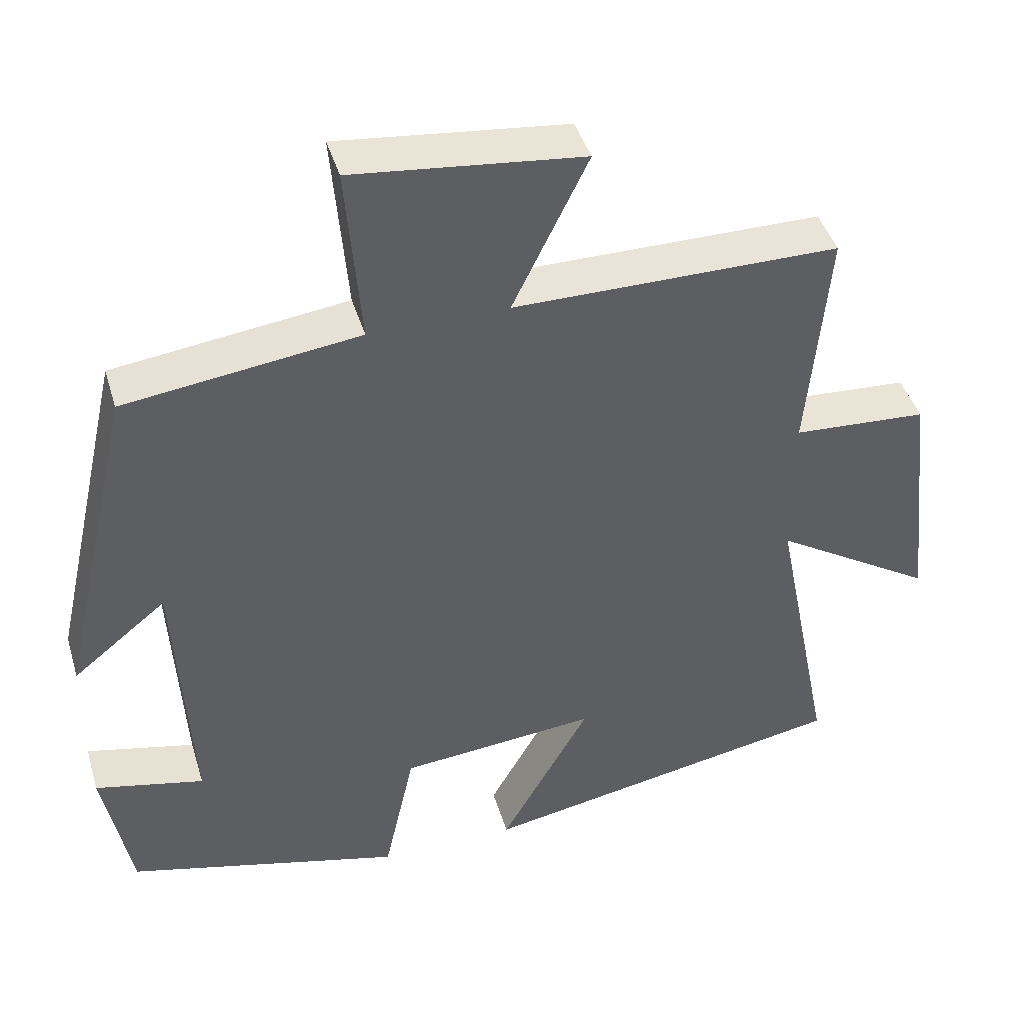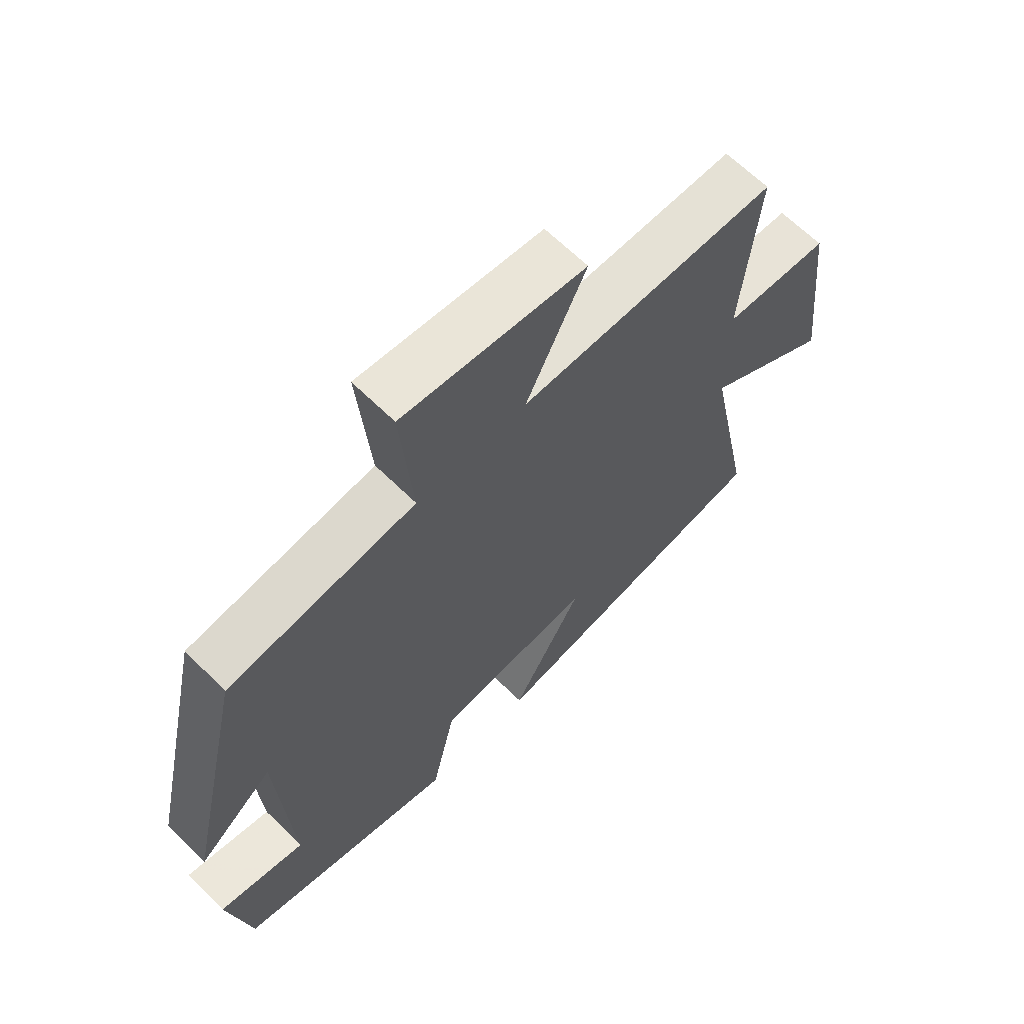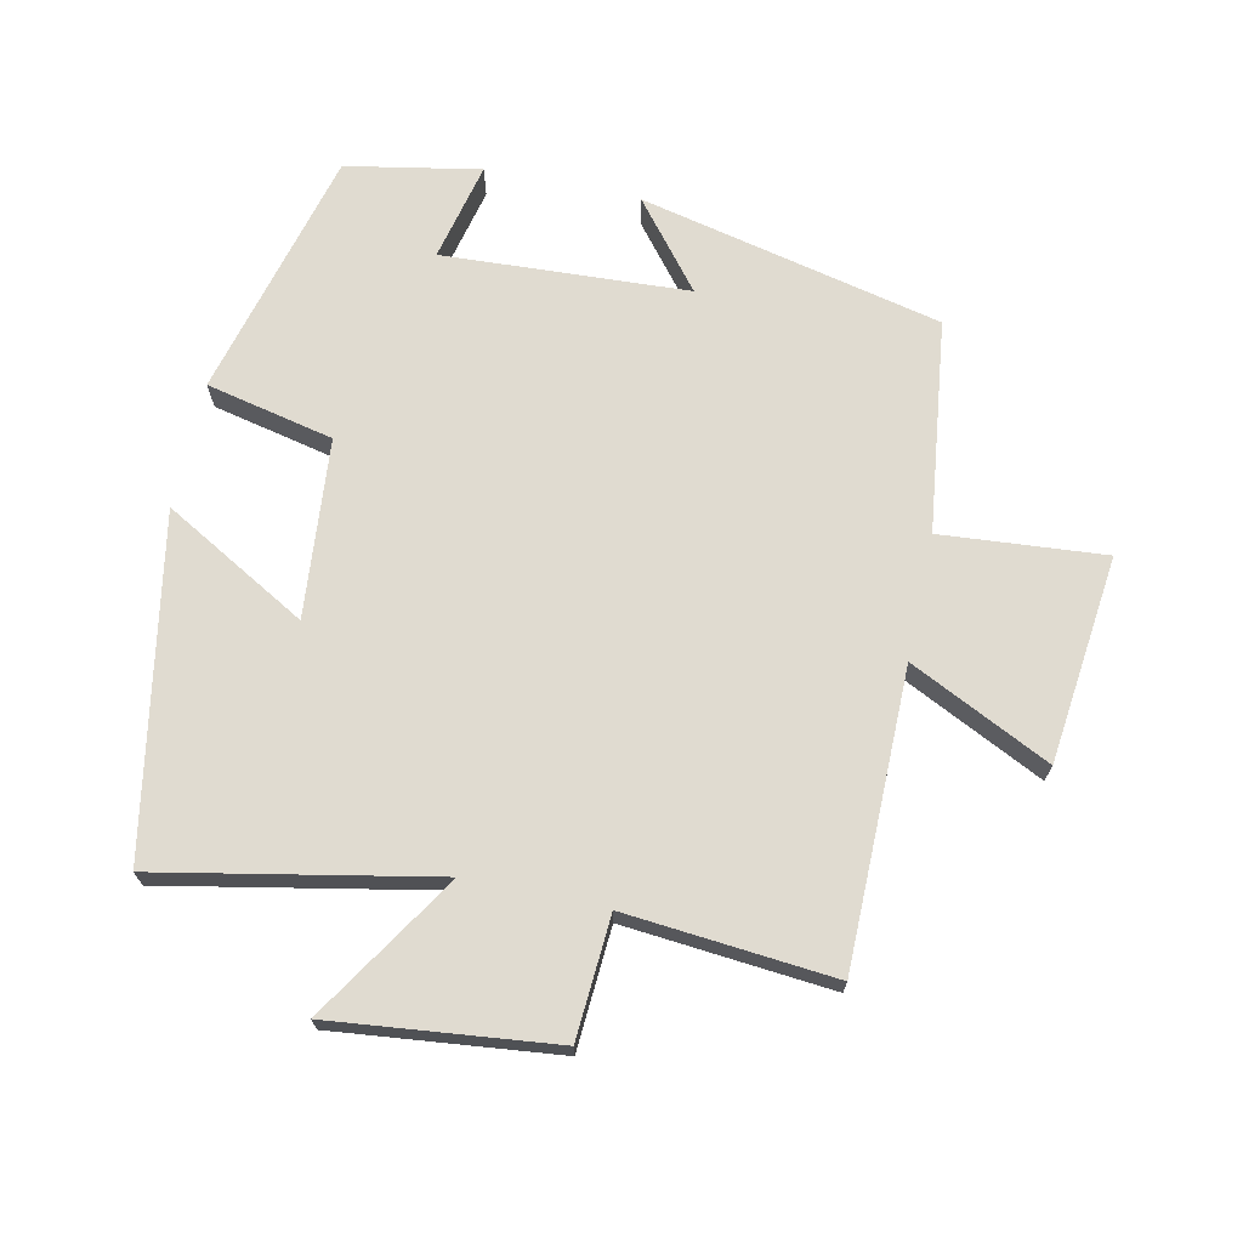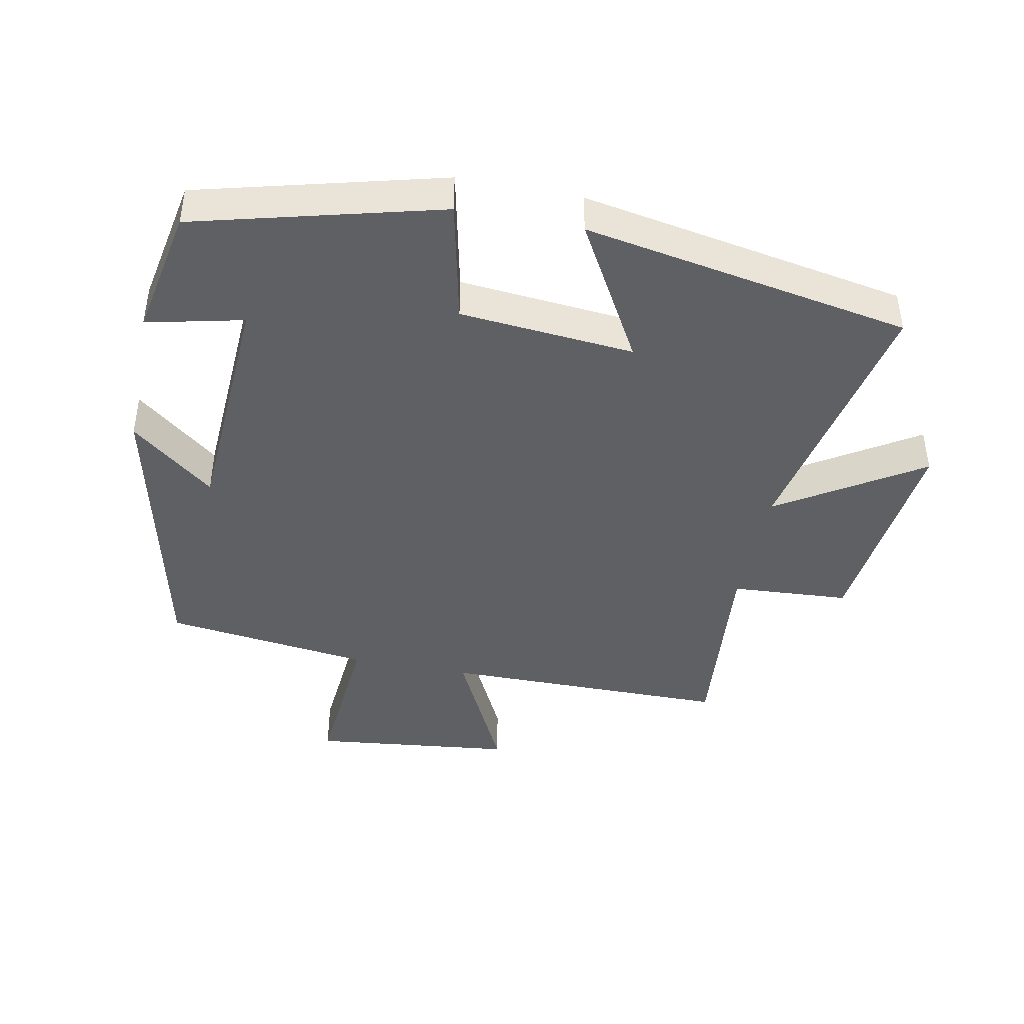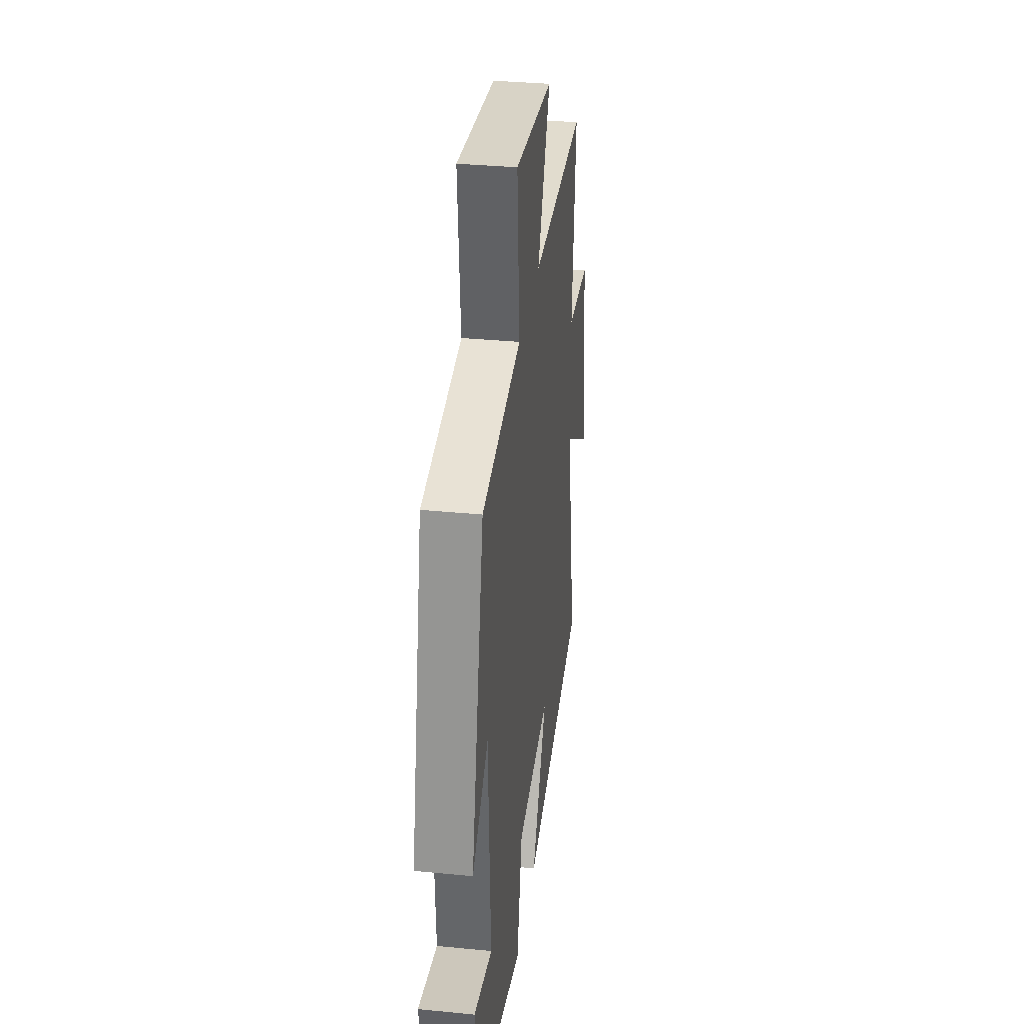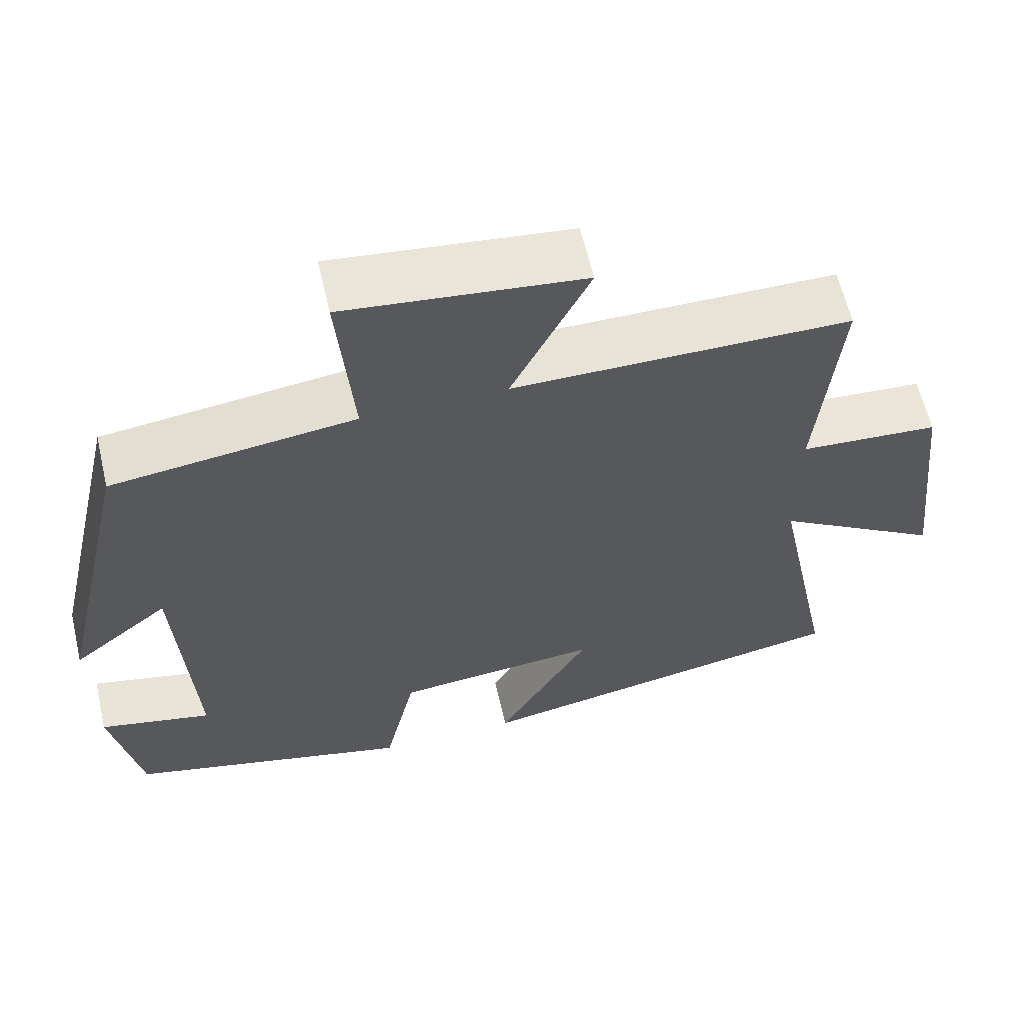
<metadata>
{"format":"obj","ext":"obj","renderer":"f3d","projection":"perspective","resolution":1024,"background":"white","views":[{"elev":43.3,"azim":163.6,"up":"+Z"},{"elev":65.2,"azim":134.7,"up":"+Z"},{"elev":69.9,"azim":-77.8,"up":"+Y"},{"elev":-42.9,"azim":168.9,"up":"+Y"},{"elev":34.1,"azim":97.6,"up":"+Z"},{"elev":61.6,"azim":166.9,"up":"+Z"}]}
</metadata>
<code>
v 0.4 0.07 0.46
v 0.5 0.07 0.017
v 0.375 0.07 0.118
v 0.355 0.07 -0.242
v 0.5 0.07 -0.209
v 0.463 0.07 -0.405
v 0.096 0.07 -0.5
v 0.055 0.07 -0.313
v -0.207 0.07 -0.289
v -0.088 0.07 -0.5
v -0.58 0.07 -0.41
v -0.5 0.07 -0.008
v -0.714 0.07 -0.143
v -0.678 0.07 0.183
v -0.5 0.07 0.194
v -0.527 0.07 0.499
v -0.095 0.07 0.5
v -0.195 0.07 0.706
v 0.109 0.07 0.74
v 0.089 0.07 0.5
v 0.4 0 0.46
v 0.5 0 0.017
v 0.375 0 0.118
v 0.355 0 -0.242
v 0.5 0 -0.209
v 0.463 0 -0.405
v 0.096 0 -0.5
v 0.055 0 -0.313
v -0.207 0 -0.289
v -0.088 0 -0.5
v -0.58 0 -0.41
v -0.5 0 -0.008
v -0.714 0 -0.143
v -0.678 0 0.183
v -0.5 0 0.194
v -0.527 0 0.499
v -0.095 0 0.5
v -0.195 0 0.706
v 0.109 0 0.74
v 0.089 0 0.5
f 17 18 19 20
f 15 16 17 20
f 15 20 1
f 12 13 14 15
f 12 15 1
f 9 10 11 12
f 8 9 12 1
f 4 5 6 7
f 3 4 7 8
f 1 2 3
f 1 3 8
f 40 39 38 37
f 40 37 36 35
f 21 40 35
f 35 34 33 32
f 21 35 32
f 32 31 30 29
f 21 32 29 28
f 27 26 25 24
f 28 27 24 23
f 23 22 21
f 28 23 21
f 1 21 22 2
f 2 22 23 3
f 3 23 24 4
f 4 24 25 5
f 5 25 26 6
f 6 26 27 7
f 7 27 28 8
f 8 28 29 9
f 9 29 30 10
f 10 30 31 11
f 11 31 32 12
f 12 32 33 13
f 13 33 34 14
f 14 34 35 15
f 15 35 36 16
f 16 36 37 17
f 17 37 38 18
f 18 38 39 19
f 19 39 40 20
f 20 40 21 1

</code>
